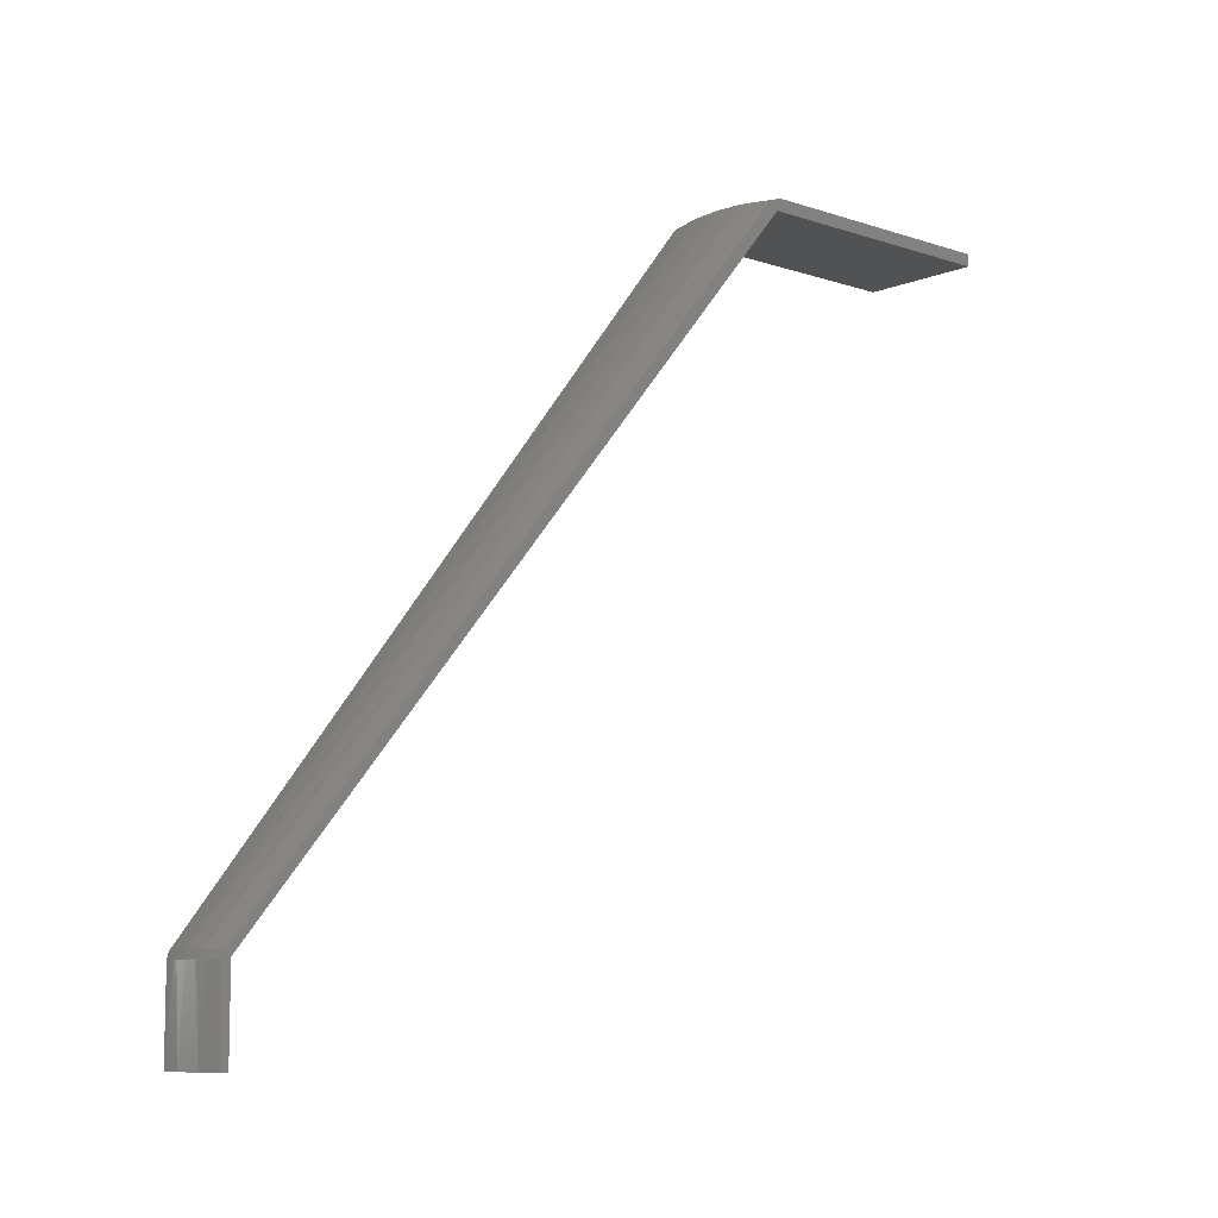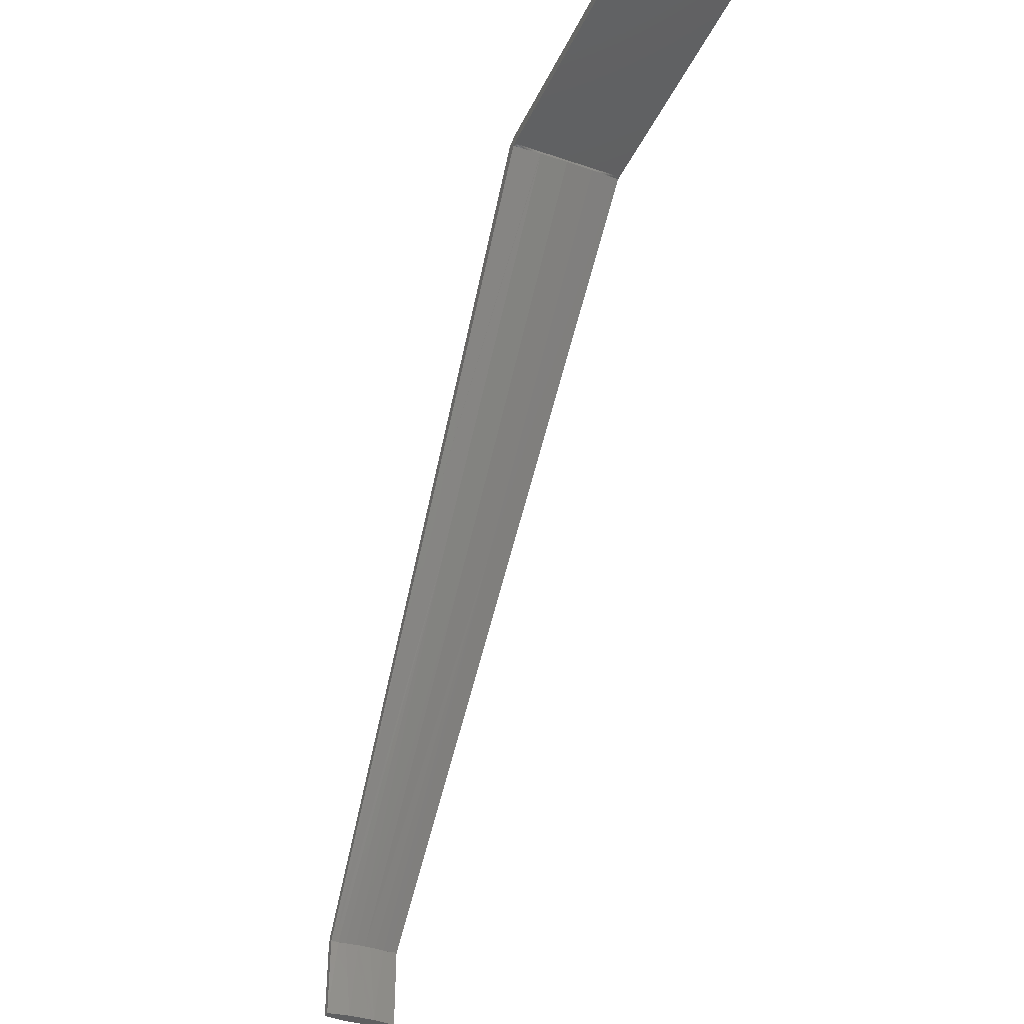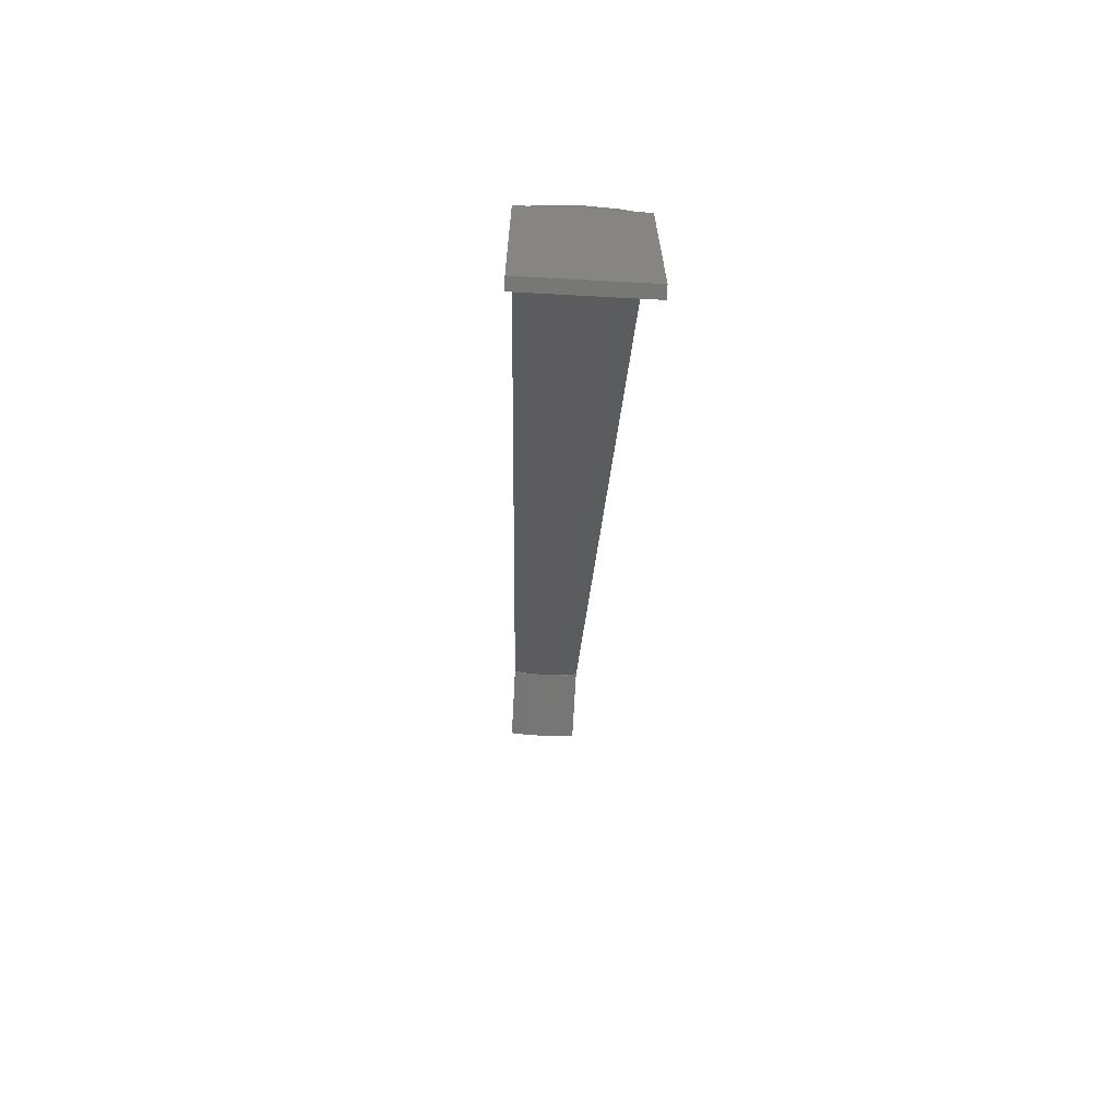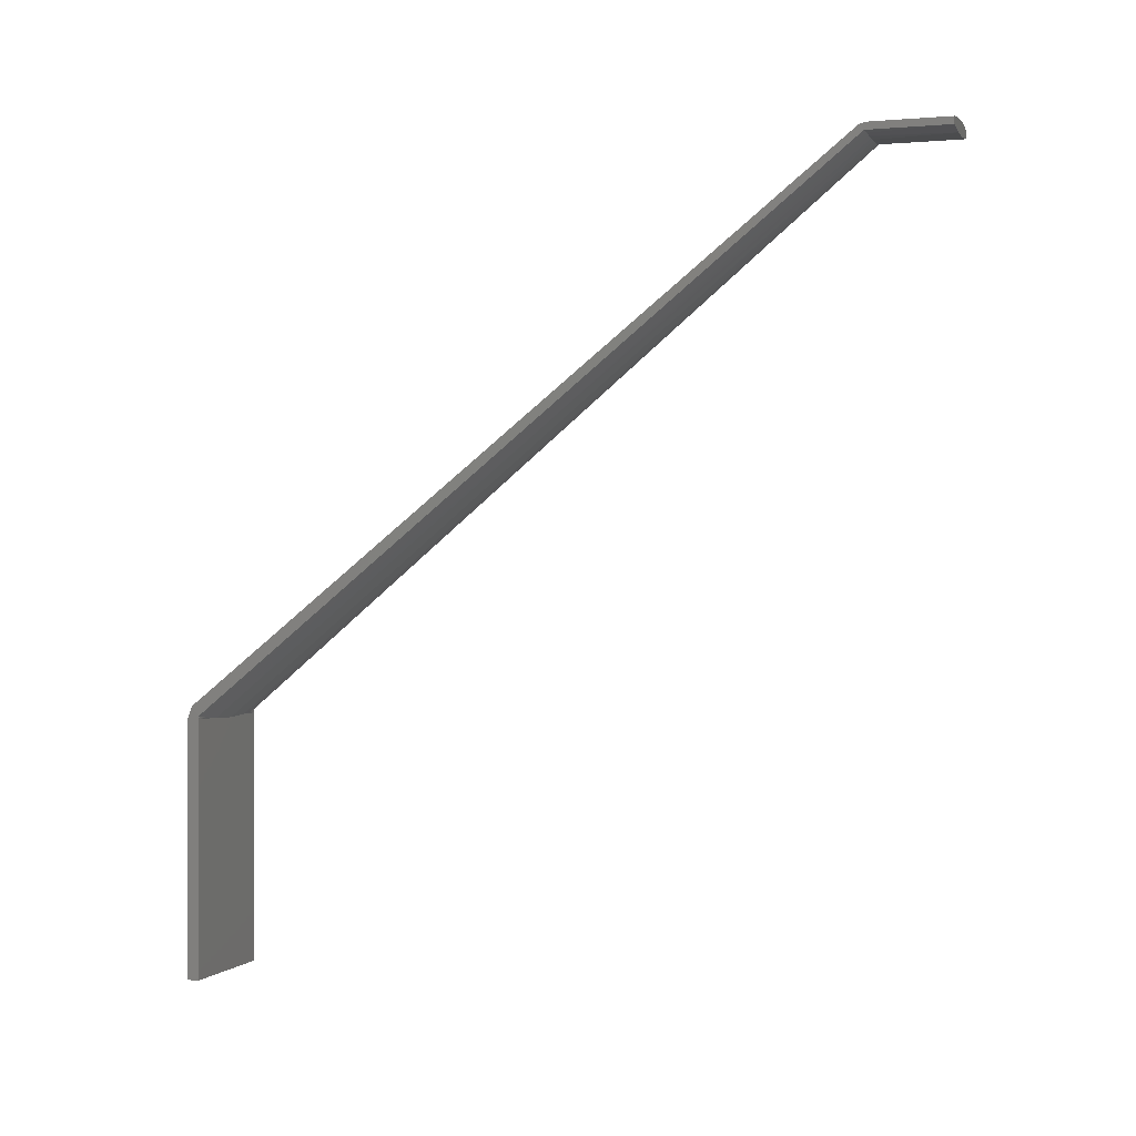
<metadata>
{"format":"stl","ext":"stl","renderer":"f3d","projection":"perspective","resolution":1024,"background":"white","views":[{"elev":-8.6,"azim":-132.2,"up":"+Z"},{"elev":-38.1,"azim":-23.1,"up":"+Z"},{"elev":-69.3,"azim":-3.1,"up":"+Y"},{"elev":-0.2,"azim":108.5,"up":"+Y"}]}
</metadata>
<code>
# stl→obj: 262 verts, 520 faces
v -0.008692 0.00425 -0.2274
v -0.008692 0.00425 -0.2224
v -0.008692 0.1102 -0.2274
v -0.008692 0.1102 -0.2224
v -0.008692 0.111 -0.2274
v -0.008692 0.1129 -0.2234
v -0.008692 0.1117 -0.2274
v -0.008692 0.1143 -0.2238
v -0.008692 0.1156 -0.2243
v 0.04131 0.1102 -0.2224
v 0.03506 0.1102 -0.2224
v 0.04131 0.00425 -0.2224
v 0.02881 0.1102 -0.2224
v 0.01631 0.1102 -0.2224
v 0.003808 0.1102 -0.2224
v -0.002442 0.1102 -0.2224
v 0.04131 0.00425 -0.2274
v 0.04131 0.1102 -0.2274
v 0.04131 0.111 -0.2274
v 0.04131 0.1129 -0.2234
v 0.04131 0.1117 -0.2274
v 0.04131 0.1143 -0.2238
v 0.04131 0.1156 -0.2243
v -0.007129 0.1102 -0.2274
v -0.006348 0.1102 -0.2274
v -0.005567 0.1102 -0.2274
v -0.004785 0.1102 -0.2274
v -0.004004 0.1102 -0.2274
v -0.003223 0.1102 -0.2274
v -0.002442 0.1102 -0.2274
v -0.00166 0.1102 -0.2274
v -0.0008791 0.1102 -0.2274
v -9.784e-05 0.1102 -0.2274
v 0.0006834 0.1102 -0.2274
v 0.002246 0.1102 -0.2274
v 0.003808 0.1102 -0.2274
v 0.005371 0.1102 -0.2274
v 0.006933 0.1102 -0.2274
v 0.01006 0.1102 -0.2274
v 0.01631 0.1102 -0.2274
v 0.02256 0.1102 -0.2274
v 0.02568 0.1102 -0.2274
v 0.02725 0.1102 -0.2274
v 0.02881 0.1102 -0.2274
v 0.03037 0.1102 -0.2274
v 0.03193 0.1102 -0.2274
v 0.03271 0.1102 -0.2274
v 0.0335 0.1102 -0.2274
v 0.03428 0.1102 -0.2274
v 0.03506 0.1102 -0.2274
v 0.03584 0.1102 -0.2274
v 0.03662 0.1102 -0.2274
v 0.0374 0.1102 -0.2274
v 0.03818 0.1102 -0.2274
v 0.03896 0.1102 -0.2274
v 0.03975 0.1102 -0.2274
v -0.007138 0.1116 -0.2276
v 0.03197 0.1104 -0.2279
v 0.0304 0.1103 -0.228
v 0.02887 0.1103 -0.2286
v 0.03986 0.1115 -0.2276
v 0.03976 0.1109 -0.2275
v 0.03976 0.1115 -0.2276
v 0.03898 0.1108 -0.2276
v 0.03899 0.1114 -0.2277
v 0.0382 0.1108 -0.2276
v 0.03821 0.1113 -0.2278
v 0.03742 0.1107 -0.2277
v 0.03743 0.1113 -0.2278
v 0.03664 0.1107 -0.2277
v 0.03665 0.1112 -0.2279
v 0.03586 0.1106 -0.2277
v 0.03587 0.1111 -0.228
v 0.03509 0.1106 -0.2278
v 0.03509 0.111 -0.228
v 0.03431 0.1105 -0.2278
v 0.03432 0.1109 -0.2281
v 0.03353 0.1105 -0.2279
v 0.03354 0.1108 -0.2282
v 0.03276 0.1107 -0.2283
v 0.02825 0.1103 -0.2287
v 0.02885 0.1103 -0.2286
v -0.0009092 0.1105 -0.2279
v -0.001689 0.1105 -0.2278
v -0.002469 0.1106 -0.2278
v -0.003248 0.1106 -0.2277
v -0.004027 0.1107 -0.2277
v -0.004806 0.1107 -0.2277
v -0.005584 0.1108 -0.2276
v -0.006361 0.1108 -0.2276
v -0.007139 0.1109 -0.2275
v 0.0006518 0.1104 -0.2279
v 0.002214 0.1103 -0.228
v 0.003747 0.1103 -0.2286
v 0.003762 0.1103 -0.2286
v 0.005316 0.1102 -0.2287
v 0.006886 0.1102 -0.2287
v -0.006361 0.1115 -0.2277
v -0.005583 0.1114 -0.2277
v -0.004806 0.1113 -0.2278
v -0.004029 0.1112 -0.2279
v -0.003251 0.1111 -0.228
v -0.002473 0.111 -0.228
v -0.001696 0.1109 -0.2281
v -0.0009183 0.1108 -0.2282
v -0.0001408 0.1107 -0.2283
v 0.0006366 0.1107 -0.2283
v 0.002191 0.1105 -0.2285
v 0.003539 0.1103 -0.2286
v 0.03042 0.1105 -0.2285
v 0.03198 0.1107 -0.2283
v 0.01003 0.1101 -0.2288
v 0.0159 0.1098 -0.229
v 0.01631 0.1098 -0.229
v 0.02259 0.1101 -0.2288
v 0.02573 0.1102 -0.2287
v 0.0273 0.1102 -0.2287
v 0.03509 0.1163 -0.2237
v -0.007243 0.1158 -0.2241
v -0.002478 0.1164 -0.2237
v -0.002482 0.1149 -0.2233
v 0.00375 0.117 -0.2231
v 0.003777 0.1137 -0.2228
v 0.003765 0.1171 -0.2231
v 0.004362 0.1171 -0.223
v 0.01631 0.1139 -0.2226
v 0.01631 0.1175 -0.2227
v 0.02884 0.1137 -0.2228
v 0.03509 0.1134 -0.223
v 0.0351 0.1149 -0.2233
v 0.02908 0.1171 -0.2231
v -0.002469 0.1134 -0.223
v 0.02887 0.1171 -0.2231
v 0.02885 0.1171 -0.2231
v 0.01672 0.1176 -0.2227
v 0.007627 0.3342 -0.4994
v 0.007601 0.334 -0.4994
v 0.008781 0.3341 -0.4994
v 0.01078 0.3338 -0.4994
v 0.01221 0.3337 -0.4994
v 0.01312 0.3336 -0.4994
v 0.01621 0.3336 -0.4994
v 0.01865 0.3336 -0.4994
v 0.02082 0.3338 -0.4994
v 0.02184 0.3338 -0.4994
v 0.02384 0.3341 -0.4994
v 0.02388 0.3339 -0.4994
v 0.02499 0.3342 -0.4994
v 0.02502 0.334 -0.4994
v 0.001308 0.335 -0.5324
v 0.001308 0.338 -0.5324
v 0.01078 0.3337 -0.5324
v 0.01078 0.3393 -0.5324
v 0.02184 0.3337 -0.5324
v 0.02184 0.3393 -0.5324
v 0.03131 0.335 -0.5324
v 0.03131 0.338 -0.5324
v 0.001308 0.335 -0.4988
v 0.001308 0.3373 -0.4969
v 0.001308 0.335 -0.4994
v 0.001308 0.338 -0.4994
v 0.03131 0.338 -0.4994
v 0.02614 0.3389 -0.4994
v 0.02413 0.3391 -0.4994
v 0.02285 0.3392 -0.4994
v 0.01078 0.3393 -0.4994
v 0.01281 0.3394 -0.4994
v 0.01365 0.3395 -0.4994
v 0.01427 0.3395 -0.4994
v 0.01889 0.3395 -0.4994
v 0.02184 0.3393 -0.4994
v 0.002395 0.3382 -0.4994
v 0.005783 0.3387 -0.4994
v 0.007578 0.339 -0.4994
v 0.007265 0.3341 -0.4994
v 0.006866 0.3341 -0.4994
v 0.006466 0.3342 -0.4994
v 0.006267 0.3342 -0.4994
v 0.006067 0.3342 -0.4994
v 0.005668 0.3343 -0.4994
v 0.005269 0.3343 -0.4994
v 0.00487 0.3344 -0.4994
v 0.004471 0.3345 -0.4994
v 0.004439 0.3345 -0.4994
v 0.004075 0.3345 -0.4994
v 0.003679 0.3346 -0.4994
v 0.002888 0.3347 -0.4994
v 0.03131 0.335 -0.4994
v 0.02973 0.3347 -0.4994
v 0.02894 0.3346 -0.4994
v 0.02854 0.3345 -0.4994
v 0.02818 0.3345 -0.4994
v 0.02815 0.3345 -0.4994
v 0.02775 0.3344 -0.4994
v 0.02735 0.3343 -0.4994
v 0.02695 0.3343 -0.4994
v 0.02655 0.3342 -0.4994
v 0.02635 0.3342 -0.4994
v 0.02615 0.3342 -0.4994
v 0.02575 0.3341 -0.4994
v 0.02535 0.3341 -0.4994
v 0.03131 0.335 -0.4988
v 0.03131 0.3373 -0.4969
v 0.005666 0.3344 -0.4994
v 0.00487 0.3345 -0.4992
v 0.004471 0.3346 -0.4992
v 0.005269 0.3345 -0.4992
v 0.005267 0.3344 -0.4993
v 0.005668 0.3345 -0.4993
v 0.006065 0.3343 -0.4994
v 0.006067 0.3344 -0.4993
v 0.006264 0.3343 -0.4994
v 0.006267 0.3344 -0.4993
v 0.006464 0.3343 -0.4994
v 0.006466 0.3344 -0.4993
v 0.006864 0.3342 -0.4994
v 0.006866 0.3343 -0.4994
v 0.007265 0.3342 -0.4994
v 0.007265 0.3343 -0.4994
v 0.002888 0.3348 -0.499
v 0.003679 0.3347 -0.4991
v 0.004075 0.3346 -0.4991
v 0.004452 0.3346 -0.4992
v 0.005797 0.3378 -0.4965
v 0.01427 0.3384 -0.4961
v 0.01081 0.3384 -0.4961
v 0.008794 0.3381 -0.4963
v 0.01631 0.3384 -0.4961
v 0.02043 0.3384 -0.496
v 0.02284 0.3382 -0.4962
v 0.02382 0.3381 -0.4963
v 0.02946 0.3376 -0.4967
v 0.02575 0.3342 -0.4994
v 0.02775 0.3345 -0.4992
v 0.02535 0.3343 -0.4994
v 0.02535 0.3342 -0.4994
v 0.02575 0.3343 -0.4994
v 0.02615 0.3343 -0.4994
v 0.02615 0.3344 -0.4993
v 0.02635 0.3343 -0.4994
v 0.02635 0.3344 -0.4993
v 0.02655 0.3343 -0.4994
v 0.02655 0.3344 -0.4993
v 0.02695 0.3344 -0.4994
v 0.02695 0.3345 -0.4993
v 0.02735 0.3344 -0.4993
v 0.02735 0.3345 -0.4992
v 0.02973 0.3348 -0.499
v 0.02894 0.3347 -0.4991
v 0.02854 0.3346 -0.4991
v 0.02816 0.3346 -0.4992
v 0.02815 0.3346 -0.4992
v 0.02635 0.2222 -0.3641
v 0.03631 0.2234 -0.3631
v 0.006271 0.2222 -0.3641
v 0.01631 0.2218 -0.3644
v -0.003692 0.2234 -0.3631
v 0.03631 0.2265 -0.3606
v -0.003692 0.2265 -0.3606
v 0.01631 0.228 -0.3593
v 0.006271 0.2276 -0.3596
v 0.02635 0.2276 -0.3596
f 1 2 3
f 3 2 4
f 3 4 5
f 5 4 6
f 5 6 7
f 7 6 8
f 7 8 9
f 10 11 12
f 12 11 13
f 12 13 2
f 2 13 14
f 14 15 2
f 2 15 16
f 2 16 4
f 10 12 17
f 17 18 10
f 10 18 19
f 10 19 20
f 20 19 21
f 20 21 22
f 22 21 23
f 3 24 1
f 1 24 25
f 1 25 26
f 26 27 1
f 1 27 28
f 1 28 29
f 29 30 1
f 1 30 31
f 1 31 32
f 32 33 1
f 1 33 34
f 1 34 35
f 35 36 1
f 1 36 37
f 1 37 38
f 38 39 1
f 1 39 40
f 1 40 17
f 17 40 41
f 17 41 42
f 42 43 17
f 17 43 44
f 17 44 45
f 45 46 17
f 17 46 47
f 17 47 48
f 48 49 17
f 17 49 50
f 17 50 51
f 51 52 17
f 17 52 53
f 17 53 54
f 54 55 17
f 17 55 56
f 17 56 18
f 17 12 1
f 1 12 2
f 5 7 57
f 47 46 58
f 58 46 45
f 58 45 59
f 59 45 44
f 59 44 60
f 21 19 61
f 61 19 62
f 61 62 63
f 63 62 64
f 63 64 65
f 65 64 66
f 65 66 67
f 67 66 68
f 67 68 69
f 69 68 70
f 69 70 71
f 71 70 72
f 71 72 73
f 73 72 74
f 73 74 75
f 75 74 76
f 75 76 77
f 77 76 78
f 77 78 79
f 79 78 80
f 43 81 44
f 44 81 82
f 44 82 60
f 33 32 83
f 83 32 31
f 83 31 84
f 84 31 30
f 84 30 85
f 85 30 29
f 85 29 86
f 86 29 28
f 86 28 87
f 87 28 27
f 87 27 88
f 88 27 26
f 88 26 89
f 89 26 25
f 89 25 90
f 90 25 24
f 90 24 91
f 91 24 3
f 91 3 5
f 33 92 34
f 34 92 93
f 34 93 35
f 35 93 94
f 35 94 36
f 36 94 95
f 36 95 37
f 37 95 96
f 37 96 38
f 38 96 97
f 38 97 39
f 5 57 91
f 91 57 98
f 91 98 90
f 90 98 99
f 90 99 89
f 89 99 100
f 89 100 88
f 88 100 101
f 88 101 87
f 87 101 102
f 87 102 86
f 86 102 103
f 86 103 85
f 85 103 104
f 85 104 84
f 84 104 105
f 84 105 83
f 83 105 106
f 83 106 33
f 33 106 107
f 33 107 92
f 92 107 108
f 92 108 93
f 93 108 109
f 93 109 94
f 60 110 59
f 59 110 111
f 59 111 58
f 58 111 80
f 58 80 47
f 47 80 78
f 47 78 48
f 48 78 76
f 48 76 49
f 49 76 74
f 49 74 50
f 50 74 72
f 50 72 51
f 51 72 70
f 51 70 52
f 52 70 68
f 52 68 53
f 53 68 66
f 53 66 54
f 54 66 64
f 54 64 55
f 55 64 62
f 55 62 56
f 56 62 19
f 56 19 18
f 97 112 39
f 39 112 113
f 39 113 40
f 40 113 114
f 40 114 41
f 41 114 115
f 41 115 42
f 42 115 116
f 42 116 43
f 43 116 117
f 43 117 81
f 22 23 118
f 119 9 8
f 119 8 120
f 120 121 122
f 122 121 123
f 122 123 124
f 124 123 125
f 125 123 126
f 125 126 127
f 128 129 130
f 130 129 20
f 130 20 22
f 22 118 130
f 130 118 131
f 130 131 128
f 8 6 132
f 132 6 4
f 132 4 16
f 123 15 126
f 126 15 14
f 126 14 128
f 128 14 13
f 128 13 129
f 129 13 11
f 129 11 20
f 20 11 10
f 120 8 121
f 121 8 132
f 121 132 123
f 123 132 16
f 123 16 15
f 131 133 128
f 128 133 134
f 128 134 126
f 126 134 135
f 126 135 127
f 136 137 138
f 138 137 139
f 138 139 140
f 140 139 141
f 140 141 142
f 142 141 143
f 142 143 144
f 144 143 145
f 144 145 146
f 146 145 147
f 146 147 148
f 148 147 149
f 150 151 152
f 152 151 153
f 152 153 154
f 154 153 155
f 154 155 156
f 156 155 157
f 158 159 160
f 160 159 161
f 160 161 150
f 150 161 151
f 162 157 163
f 163 157 155
f 163 155 164
f 164 155 165
f 166 167 153
f 153 167 168
f 168 169 153
f 153 169 170
f 153 170 155
f 155 170 171
f 155 171 165
f 161 172 151
f 151 172 173
f 151 173 153
f 153 173 174
f 153 174 166
f 137 175 152
f 152 175 176
f 152 176 177
f 177 178 152
f 152 178 179
f 152 179 150
f 179 180 150
f 150 180 181
f 150 181 182
f 182 183 150
f 150 183 184
f 150 184 185
f 185 186 150
f 150 186 187
f 150 187 160
f 188 189 156
f 156 189 190
f 190 191 156
f 156 191 192
f 156 192 154
f 192 193 154
f 154 193 194
f 154 194 195
f 195 196 154
f 154 196 197
f 154 197 198
f 198 199 154
f 154 199 200
f 154 200 201
f 201 149 154
f 154 149 147
f 154 147 145
f 145 143 154
f 154 143 141
f 154 141 152
f 152 141 139
f 152 139 137
f 156 157 188
f 188 157 162
f 188 162 202
f 202 162 203
f 204 180 179
f 182 205 206
f 207 205 208
f 208 205 182
f 208 182 181
f 209 210 211
f 211 210 212
f 211 212 213
f 213 212 214
f 213 214 215
f 215 214 216
f 215 216 217
f 217 216 218
f 217 218 219
f 219 218 136
f 181 180 208
f 208 180 204
f 208 204 207
f 207 204 209
f 209 204 210
f 210 204 179
f 210 179 212
f 212 179 178
f 212 178 214
f 178 177 214
f 214 177 176
f 214 176 216
f 216 176 175
f 216 175 218
f 218 175 137
f 218 137 136
f 158 160 220
f 220 160 187
f 220 187 221
f 221 187 186
f 221 186 222
f 222 186 185
f 222 185 223
f 223 185 184
f 223 184 206
f 206 184 183
f 206 183 182
f 161 159 172
f 172 159 224
f 225 168 167
f 225 167 226
f 226 167 166
f 226 166 227
f 227 166 174
f 227 174 224
f 224 174 173
f 224 173 172
f 168 225 169
f 169 225 228
f 169 228 170
f 170 228 229
f 170 229 171
f 171 229 230
f 171 230 165
f 165 230 164
f 164 230 231
f 164 231 163
f 163 231 162
f 162 231 232
f 162 232 203
f 233 200 199
f 234 194 193
f 235 148 236
f 236 148 149
f 236 149 201
f 237 238 239
f 239 238 240
f 239 240 241
f 241 240 242
f 241 242 243
f 243 242 244
f 243 244 245
f 245 244 246
f 245 246 247
f 201 200 236
f 236 200 233
f 236 233 235
f 235 233 237
f 237 233 238
f 238 233 199
f 238 199 240
f 240 199 198
f 240 198 242
f 234 247 194
f 194 247 246
f 194 246 195
f 195 246 244
f 195 244 196
f 196 244 242
f 196 242 197
f 197 242 198
f 188 202 189
f 189 202 248
f 189 248 190
f 190 248 249
f 190 249 191
f 191 249 250
f 191 250 192
f 192 250 251
f 192 251 193
f 193 251 252
f 193 252 234
f 148 235 253
f 253 235 237
f 237 239 253
f 253 239 241
f 253 241 243
f 243 245 253
f 253 245 247
f 253 247 234
f 248 202 254
f 248 254 249
f 234 252 253
f 253 252 251
f 253 251 254
f 254 251 250
f 254 250 249
f 142 144 253
f 253 144 146
f 253 146 148
f 255 138 140
f 255 140 256
f 257 158 220
f 257 220 255
f 255 220 221
f 255 221 222
f 222 223 255
f 255 223 206
f 255 206 205
f 205 207 255
f 255 207 209
f 255 209 211
f 211 213 255
f 255 213 215
f 255 215 217
f 217 219 255
f 255 219 136
f 255 136 138
f 81 117 253
f 253 117 116
f 116 115 253
f 253 115 256
f 253 256 142
f 142 256 140
f 109 108 257
f 108 107 257
f 257 107 106
f 257 106 105
f 105 104 257
f 257 104 103
f 257 103 102
f 102 101 257
f 257 101 100
f 257 100 99
f 99 98 257
f 257 98 57
f 257 57 7
f 21 61 254
f 254 61 63
f 254 63 253
f 253 63 65
f 253 65 67
f 67 69 253
f 253 69 71
f 253 71 73
f 73 75 253
f 253 75 77
f 253 77 79
f 79 80 253
f 253 80 111
f 253 111 110
f 110 60 253
f 253 60 82
f 253 82 81
f 115 114 256
f 256 114 113
f 256 113 255
f 255 113 112
f 255 112 97
f 97 96 255
f 255 96 95
f 255 95 257
f 257 95 94
f 257 94 109
f 23 21 258
f 258 21 254
f 258 254 203
f 203 254 202
f 7 9 257
f 257 9 259
f 257 259 158
f 158 259 159
f 260 228 225
f 125 260 261
f 261 260 225
f 261 225 226
f 159 259 224
f 224 259 261
f 224 261 227
f 227 261 226
f 258 203 262
f 262 203 232
f 118 23 258
f 118 258 131
f 232 231 262
f 262 231 230
f 262 230 260
f 260 230 229
f 260 229 228
f 259 9 119
f 119 120 259
f 259 120 122
f 259 122 261
f 261 122 124
f 261 124 125
f 125 127 260
f 260 127 135
f 260 135 262
f 262 135 134
f 262 134 258
f 258 134 133
f 258 133 131

</code>
